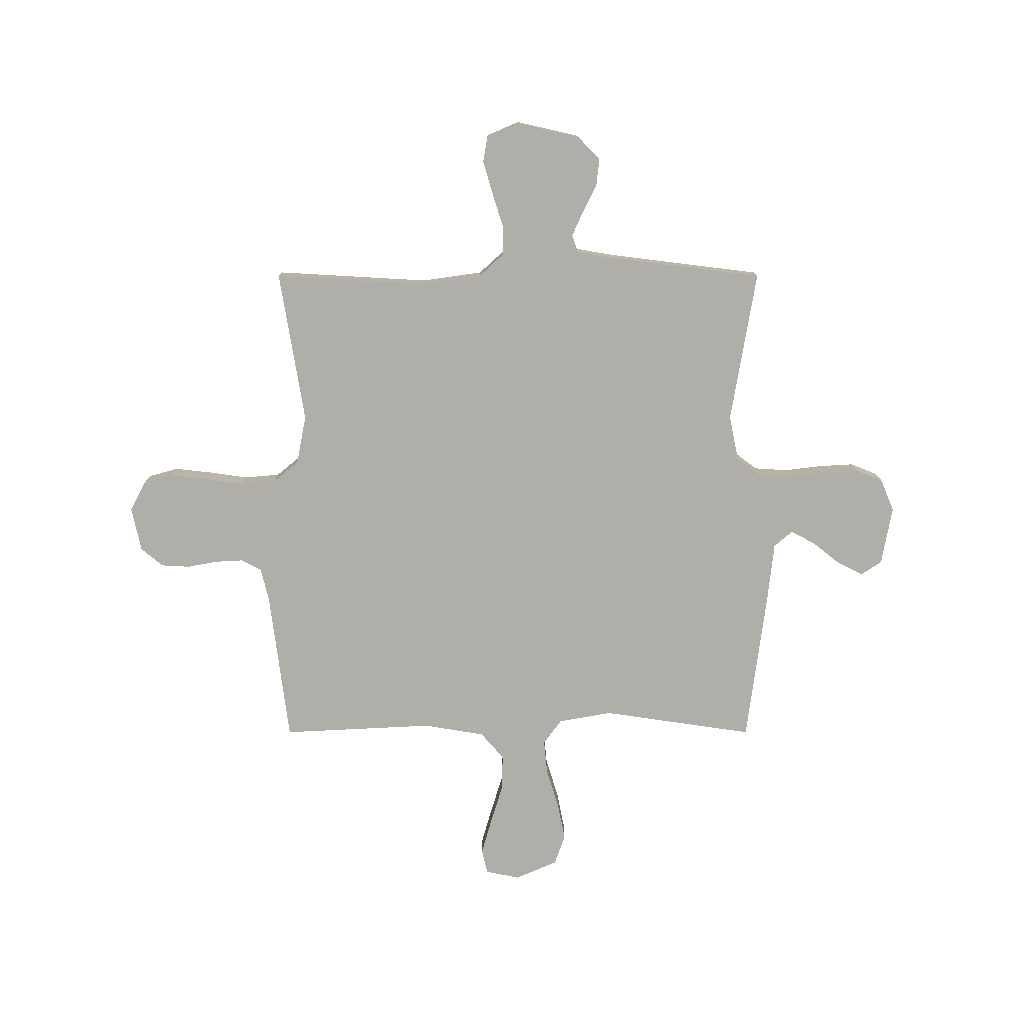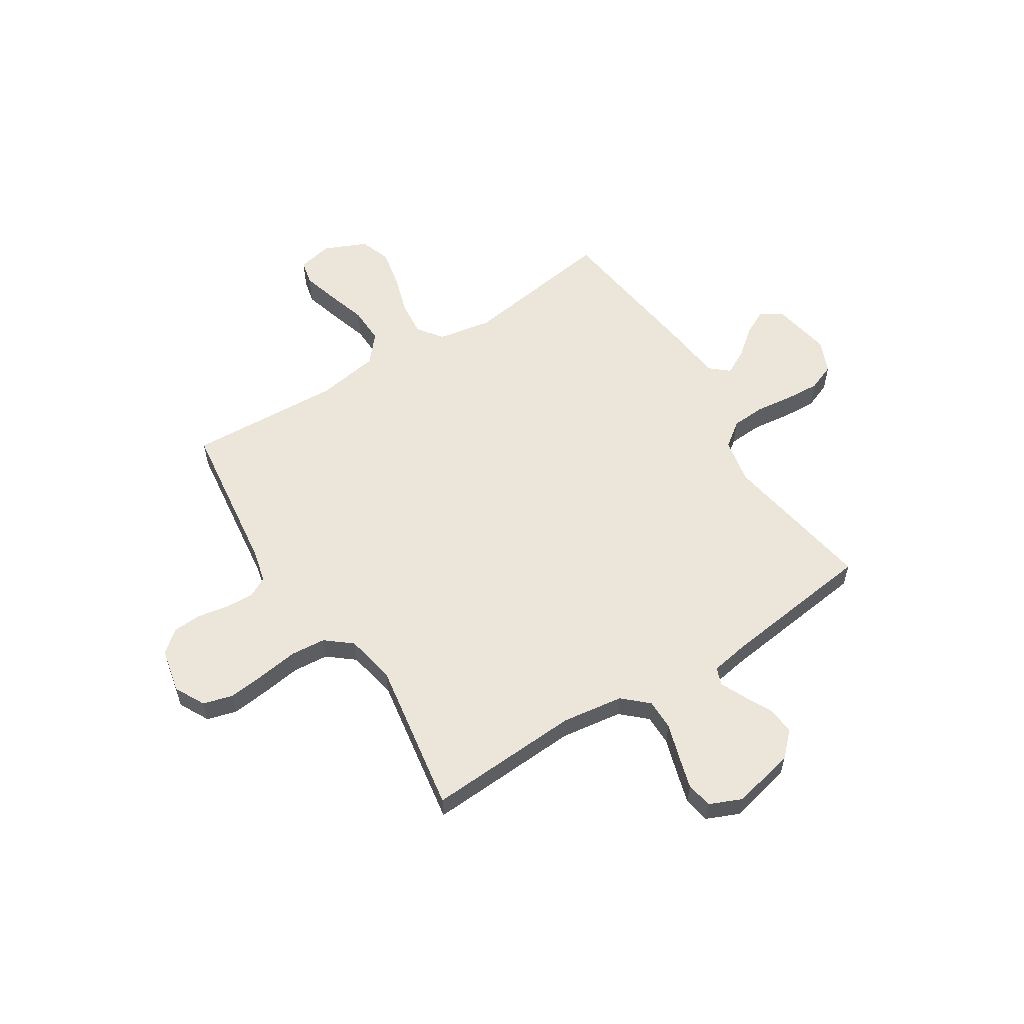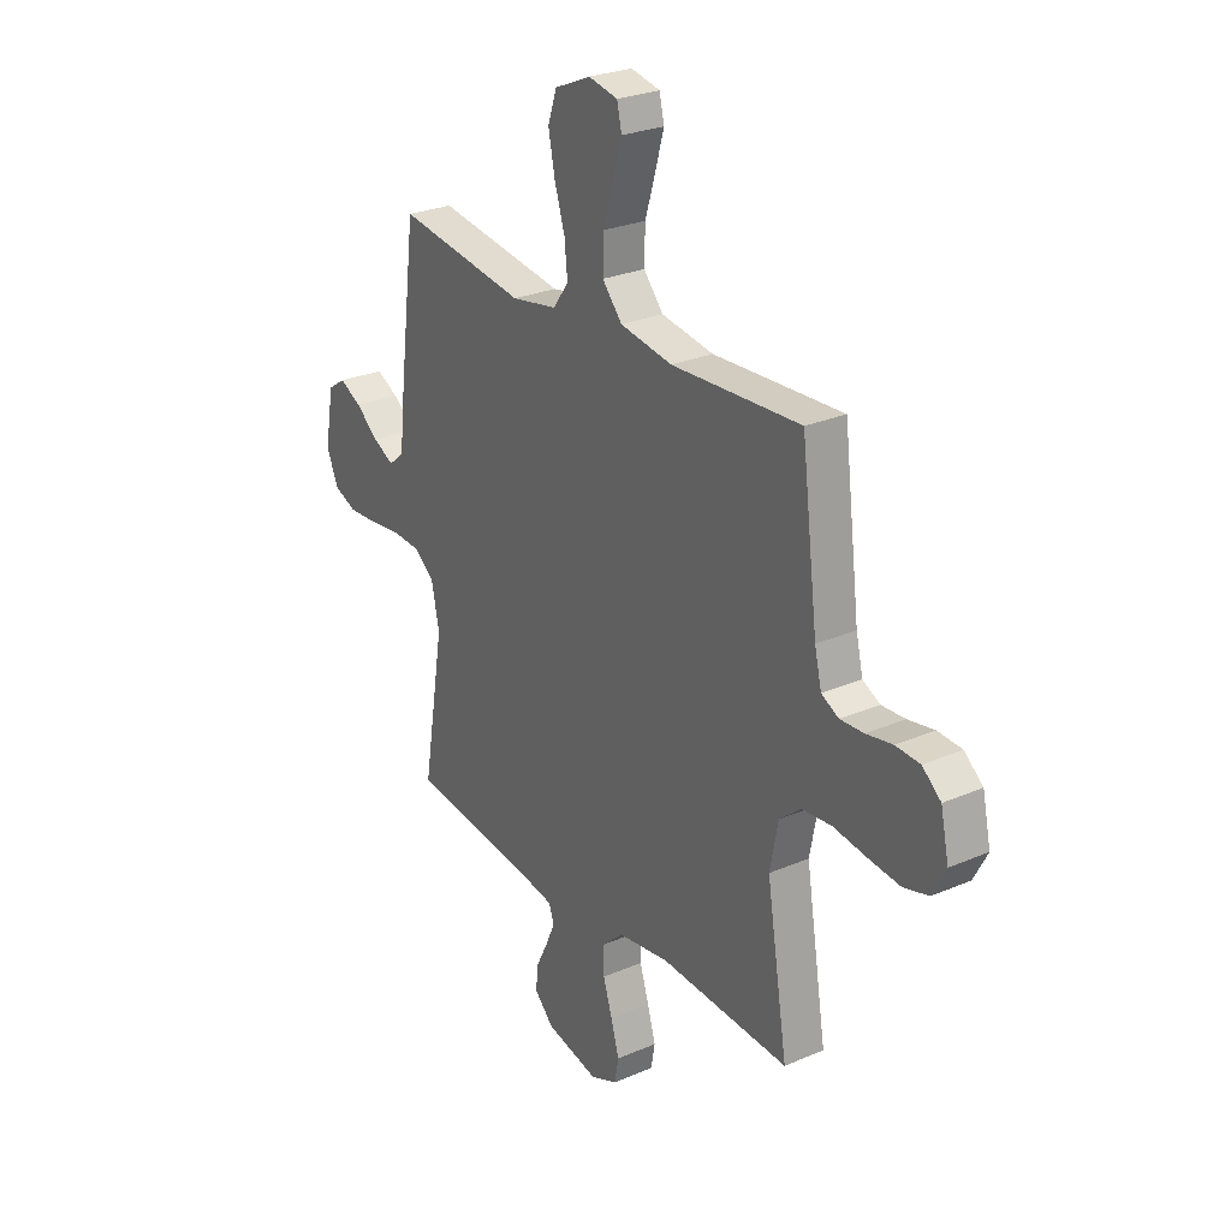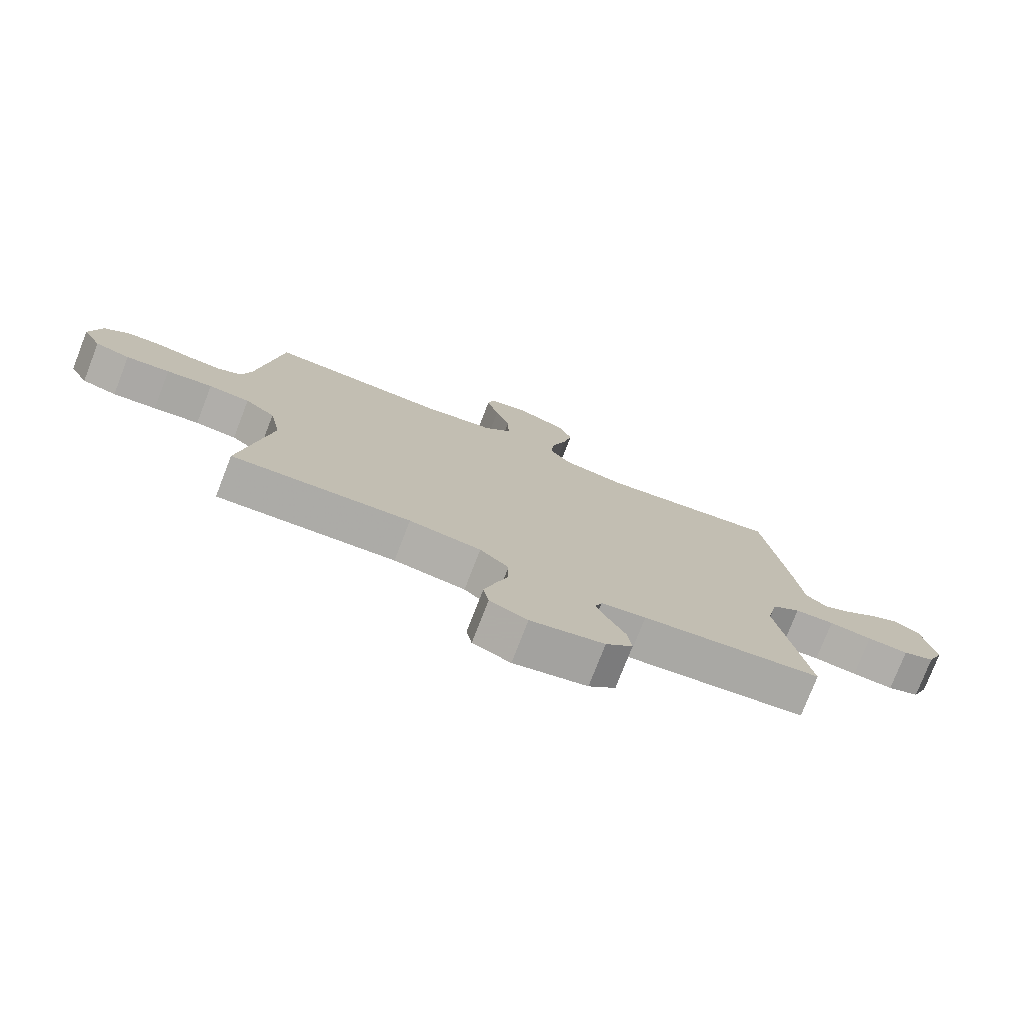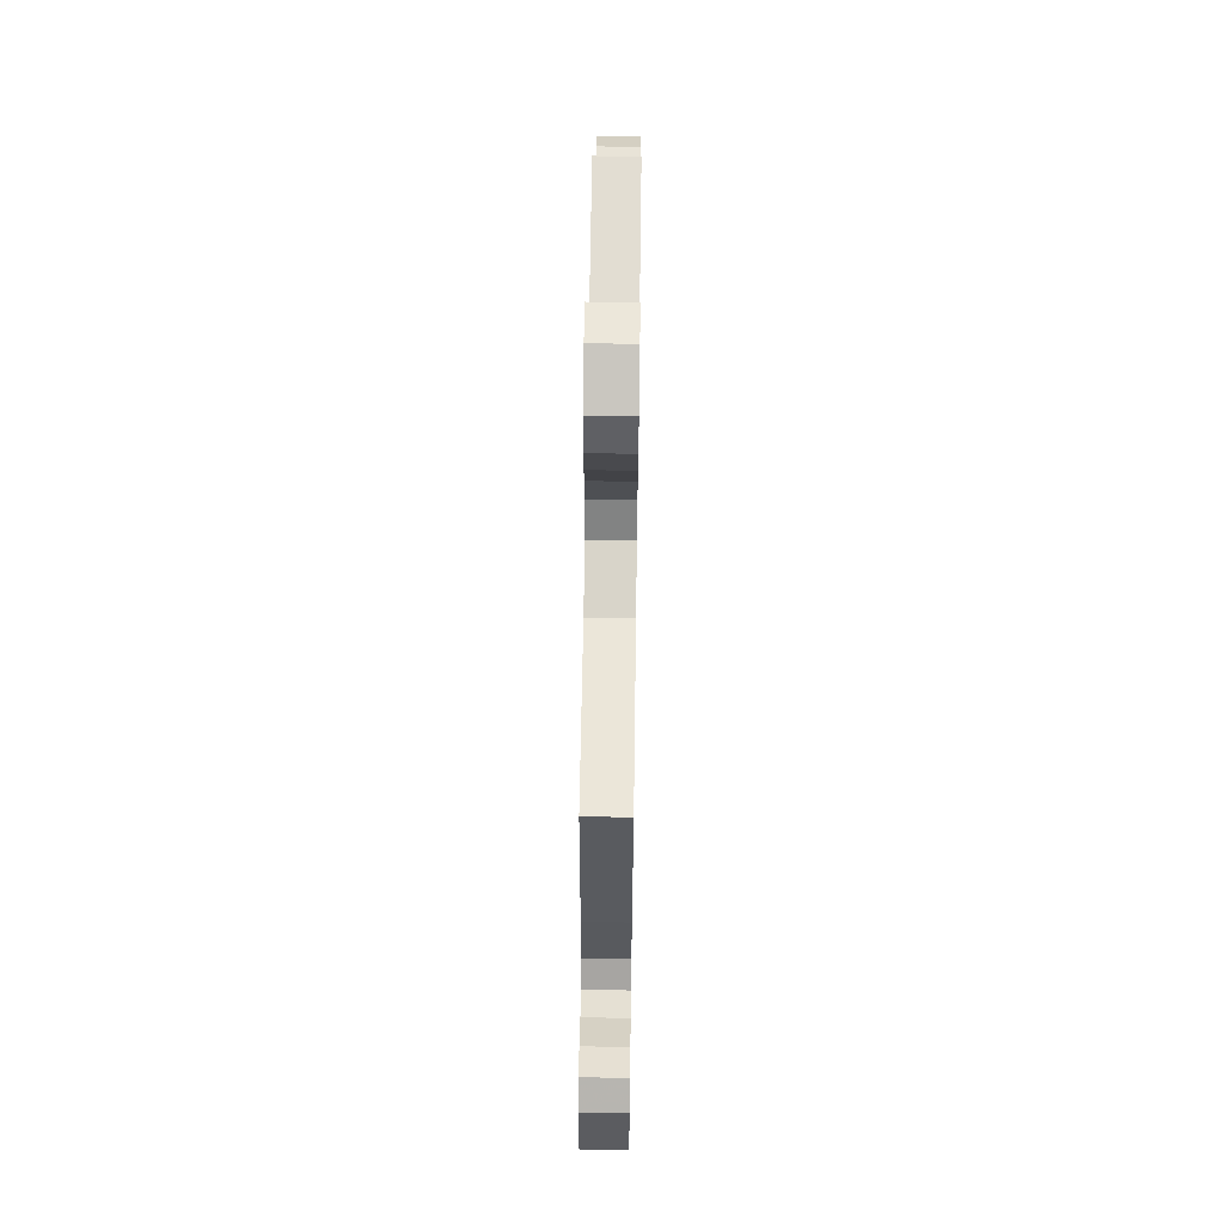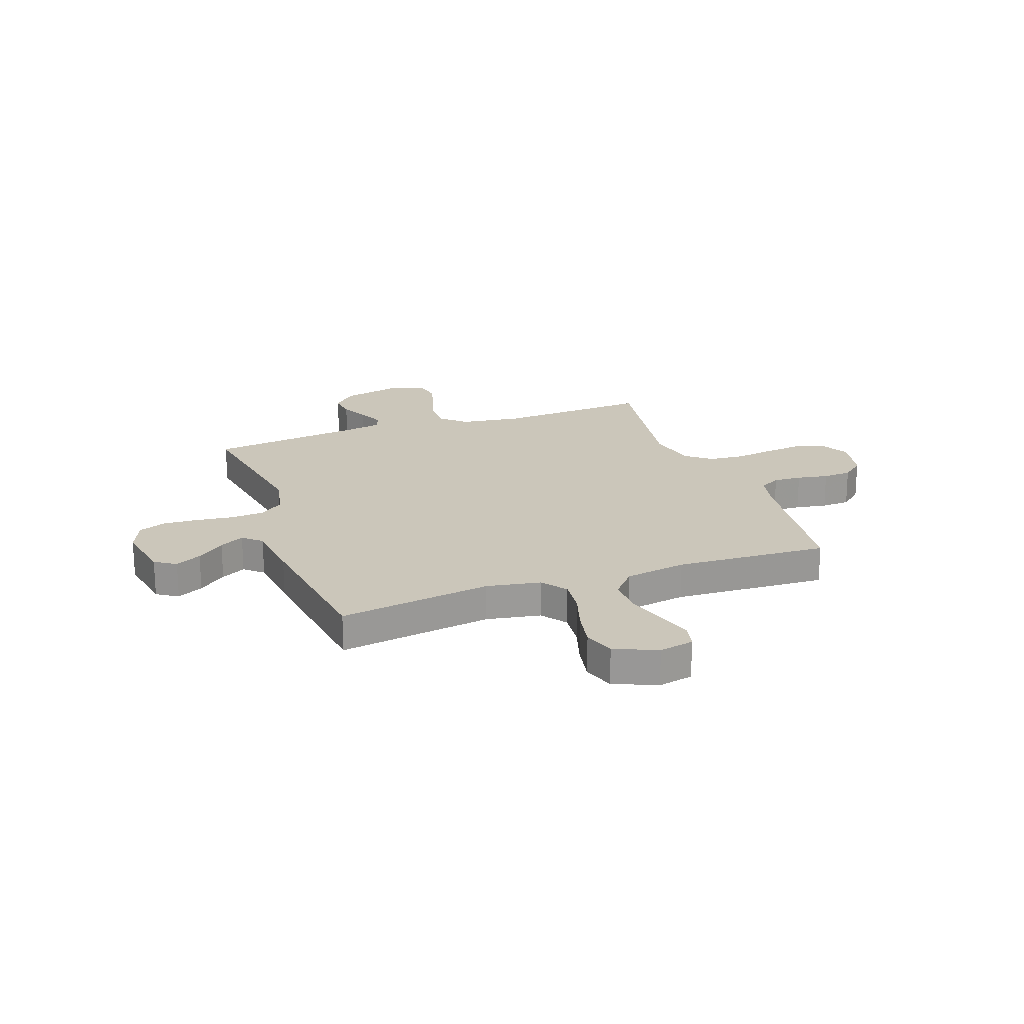
<metadata>
{"format":"obj","ext":"obj","renderer":"f3d","projection":"perspective","resolution":1024,"background":"white","views":[{"elev":-77.5,"azim":180.0,"up":"+Y"},{"elev":57.5,"azim":147.6,"up":"+Y"},{"elev":26.7,"azim":56.0,"up":"+Z"},{"elev":-77.0,"azim":158.8,"up":"+Z"},{"elev":65.3,"azim":-89.2,"up":"+Z"},{"elev":21.1,"azim":-19.8,"up":"+Y"}]}
</metadata>
<code>
v 0.5 0.07 0.5
v 0.538 0.07 0.2
v 0.554 0.07 0.133
v 0.594 0.07 0.112
v 0.649 0.07 0.115
v 0.71 0.07 0.126
v 0.766 0.07 0.123
v 0.809 0.07 0.087
v 0.828 0.07 0
v 0.797 0.07 -0.059
v 0.739 0.07 -0.075
v 0.666 0.07 -0.067
v 0.589 0.07 -0.056
v 0.52 0.07 -0.062
v 0.47 0.07 -0.103
v 0.451 0.07 -0.2
v 0.5 0.07 -0.5
v 0.2 0.07 -0.483
v 0.08 0.07 -0.5
v 0.032 0.07 -0.544
v 0.032 0.07 -0.604
v 0.053 0.07 -0.671
v 0.072 0.07 -0.736
v 0.063 0.07 -0.787
v 0 0.07 -0.814
v -0.123 0.07 -0.786
v -0.168 0.07 -0.741
v -0.162 0.07 -0.687
v -0.135 0.07 -0.633
v -0.113 0.07 -0.584
v -0.125 0.07 -0.55
v -0.2 0.07 -0.537
v -0.5 0.07 -0.5
v -0.45 0.07 -0.2
v -0.468 0.07 -0.112
v -0.516 0.07 -0.076
v -0.582 0.07 -0.072
v -0.654 0.07 -0.081
v -0.723 0.07 -0.085
v -0.776 0.07 -0.064
v -0.803 0.07 0
v -0.782 0.07 0.116
v -0.741 0.07 0.143
v -0.69 0.07 0.117
v -0.636 0.07 0.074
v -0.588 0.07 0.049
v -0.552 0.07 0.08
v -0.539 0.07 0.2
v -0.5 0.07 0.5
v -0.2 0.07 0.456
v -0.094 0.07 0.475
v -0.058 0.07 0.524
v -0.065 0.07 0.592
v -0.089 0.07 0.669
v -0.104 0.07 0.744
v -0.083 0.07 0.804
v 0 0.07 0.84
v 0.068 0.07 0.826
v 0.079 0.07 0.778
v 0.059 0.07 0.708
v 0.035 0.07 0.63
v 0.033 0.07 0.558
v 0.079 0.07 0.505
v 0.2 0.07 0.485
v 0.5 0 0.5
v 0.538 0 0.2
v 0.554 0 0.133
v 0.594 0 0.112
v 0.649 0 0.115
v 0.71 0 0.126
v 0.766 0 0.123
v 0.809 0 0.087
v 0.828 0 0
v 0.797 0 -0.059
v 0.739 0 -0.075
v 0.666 0 -0.067
v 0.589 0 -0.056
v 0.52 0 -0.062
v 0.47 0 -0.103
v 0.451 0 -0.2
v 0.5 0 -0.5
v 0.2 0 -0.483
v 0.08 0 -0.5
v 0.032 0 -0.544
v 0.032 0 -0.604
v 0.053 0 -0.671
v 0.072 0 -0.736
v 0.063 0 -0.787
v 0 0 -0.814
v -0.123 0 -0.786
v -0.168 0 -0.741
v -0.162 0 -0.687
v -0.135 0 -0.633
v -0.113 0 -0.584
v -0.125 0 -0.55
v -0.2 0 -0.537
v -0.5 0 -0.5
v -0.45 0 -0.2
v -0.468 0 -0.112
v -0.516 0 -0.076
v -0.582 0 -0.072
v -0.654 0 -0.081
v -0.723 0 -0.085
v -0.776 0 -0.064
v -0.803 0 0
v -0.782 0 0.116
v -0.741 0 0.143
v -0.69 0 0.117
v -0.636 0 0.074
v -0.588 0 0.049
v -0.552 0 0.08
v -0.539 0 0.2
v -0.5 0 0.5
v -0.2 0 0.456
v -0.094 0 0.475
v -0.058 0 0.524
v -0.065 0 0.592
v -0.089 0 0.669
v -0.104 0 0.744
v -0.083 0 0.804
v 0 0 0.84
v 0.068 0 0.826
v 0.079 0 0.778
v 0.059 0 0.708
v 0.035 0 0.63
v 0.033 0 0.558
v 0.079 0 0.505
v 0.2 0 0.485
f 58 59 60 61
f 56 57 58 61
f 56 61 62
f 53 54 55 56
f 52 53 56 62
f 51 52 62 63
f 47 48 49 50
f 47 50 51 63
f 42 43 44 45
f 42 45 46
f 41 42 46
f 40 41 46
f 37 38 39 40
f 37 40 46
f 36 37 46 47
f 32 33 34
f 31 32 34 35
f 26 27 28 29
f 26 29 30
f 25 26 30
f 24 25 30 31
f 21 22 23 24
f 16 17 18
f 15 16 18 19
f 10 11 12 13
f 8 9 10 13
f 8 13 14
f 5 6 7 8
f 4 5 8 14
f 3 4 14 15
f 64 1 2
f 35 36 47 63
f 21 24 31 35
f 20 21 35
f 20 35 63 64
f 15 19 20 64
f 2 3 15 64
f 125 124 123 122
f 125 122 121 120
f 126 125 120
f 120 119 118 117
f 126 120 117 116
f 127 126 116 115
f 114 113 112 111
f 127 115 114 111
f 109 108 107 106
f 110 109 106
f 110 106 105
f 110 105 104
f 104 103 102 101
f 110 104 101
f 111 110 101 100
f 98 97 96
f 99 98 96 95
f 93 92 91 90
f 94 93 90
f 94 90 89
f 95 94 89 88
f 88 87 86 85
f 82 81 80
f 83 82 80 79
f 77 76 75 74
f 77 74 73 72
f 78 77 72
f 72 71 70 69
f 78 72 69 68
f 79 78 68 67
f 66 65 128
f 127 111 100 99
f 99 95 88 85
f 99 85 84
f 128 127 99 84
f 128 84 83 79
f 128 79 67 66
f 1 65 66 2
f 2 66 67 3
f 3 67 68 4
f 4 68 69 5
f 5 69 70 6
f 6 70 71 7
f 7 71 72 8
f 8 72 73 9
f 9 73 74 10
f 10 74 75 11
f 11 75 76 12
f 12 76 77 13
f 13 77 78 14
f 14 78 79 15
f 15 79 80 16
f 16 80 81 17
f 17 81 82 18
f 18 82 83 19
f 19 83 84 20
f 20 84 85 21
f 21 85 86 22
f 22 86 87 23
f 23 87 88 24
f 24 88 89 25
f 25 89 90 26
f 26 90 91 27
f 27 91 92 28
f 28 92 93 29
f 29 93 94 30
f 30 94 95 31
f 31 95 96 32
f 32 96 97 33
f 33 97 98 34
f 34 98 99 35
f 35 99 100 36
f 36 100 101 37
f 37 101 102 38
f 38 102 103 39
f 39 103 104 40
f 40 104 105 41
f 41 105 106 42
f 42 106 107 43
f 43 107 108 44
f 44 108 109 45
f 45 109 110 46
f 46 110 111 47
f 47 111 112 48
f 48 112 113 49
f 49 113 114 50
f 50 114 115 51
f 51 115 116 52
f 52 116 117 53
f 53 117 118 54
f 54 118 119 55
f 55 119 120 56
f 56 120 121 57
f 57 121 122 58
f 58 122 123 59
f 59 123 124 60
f 60 124 125 61
f 61 125 126 62
f 62 126 127 63
f 63 127 128 64
f 64 128 65 1

</code>
